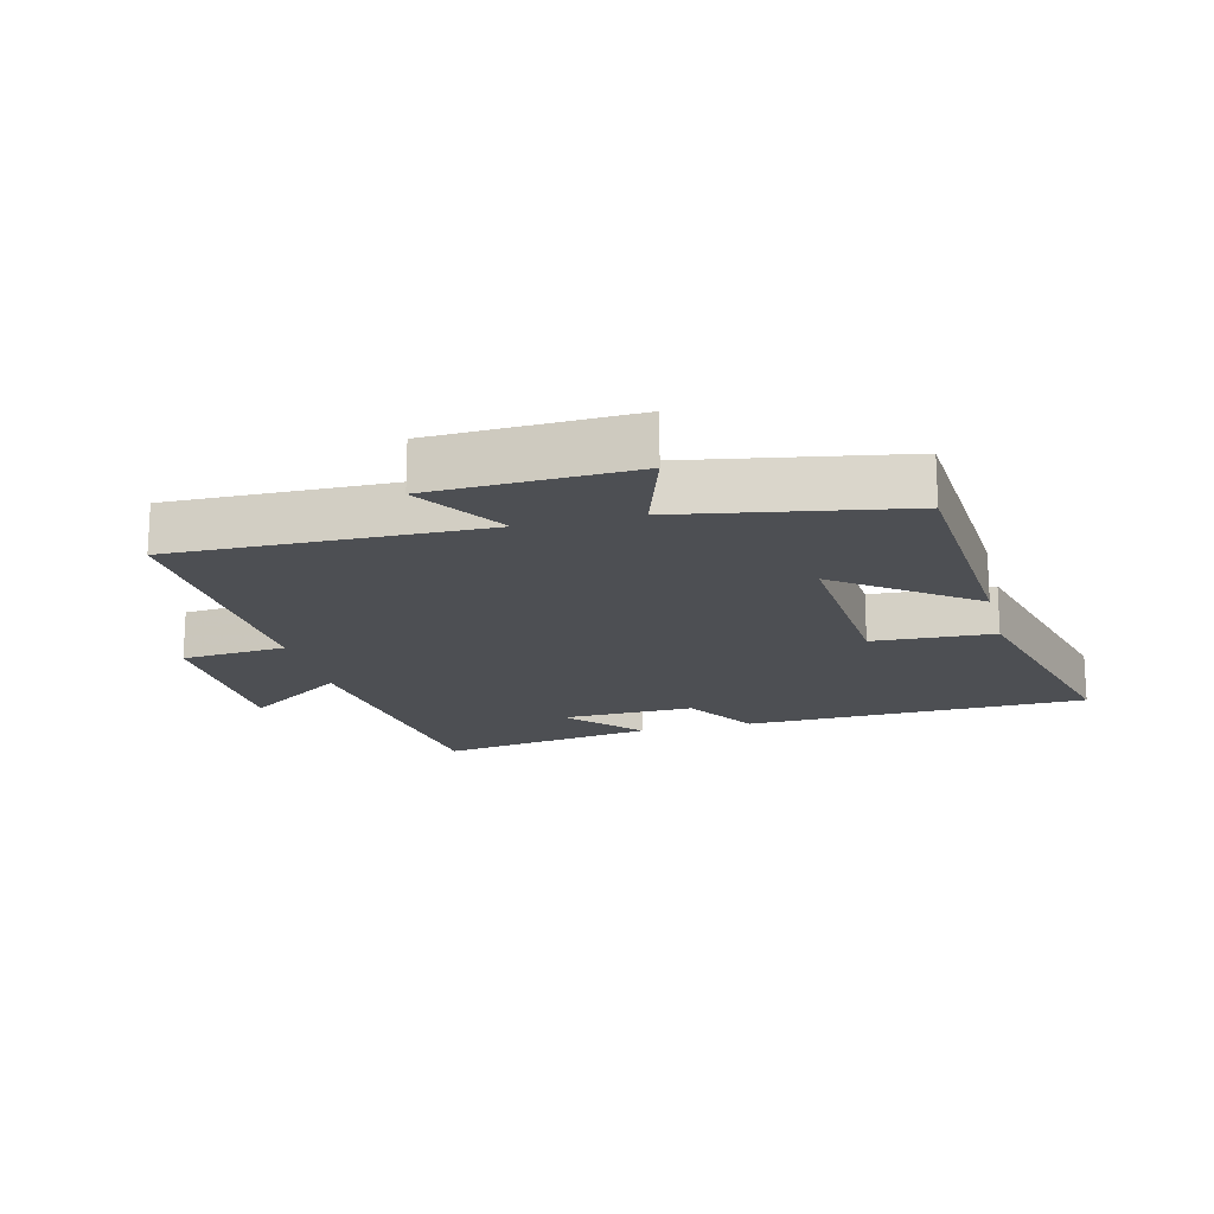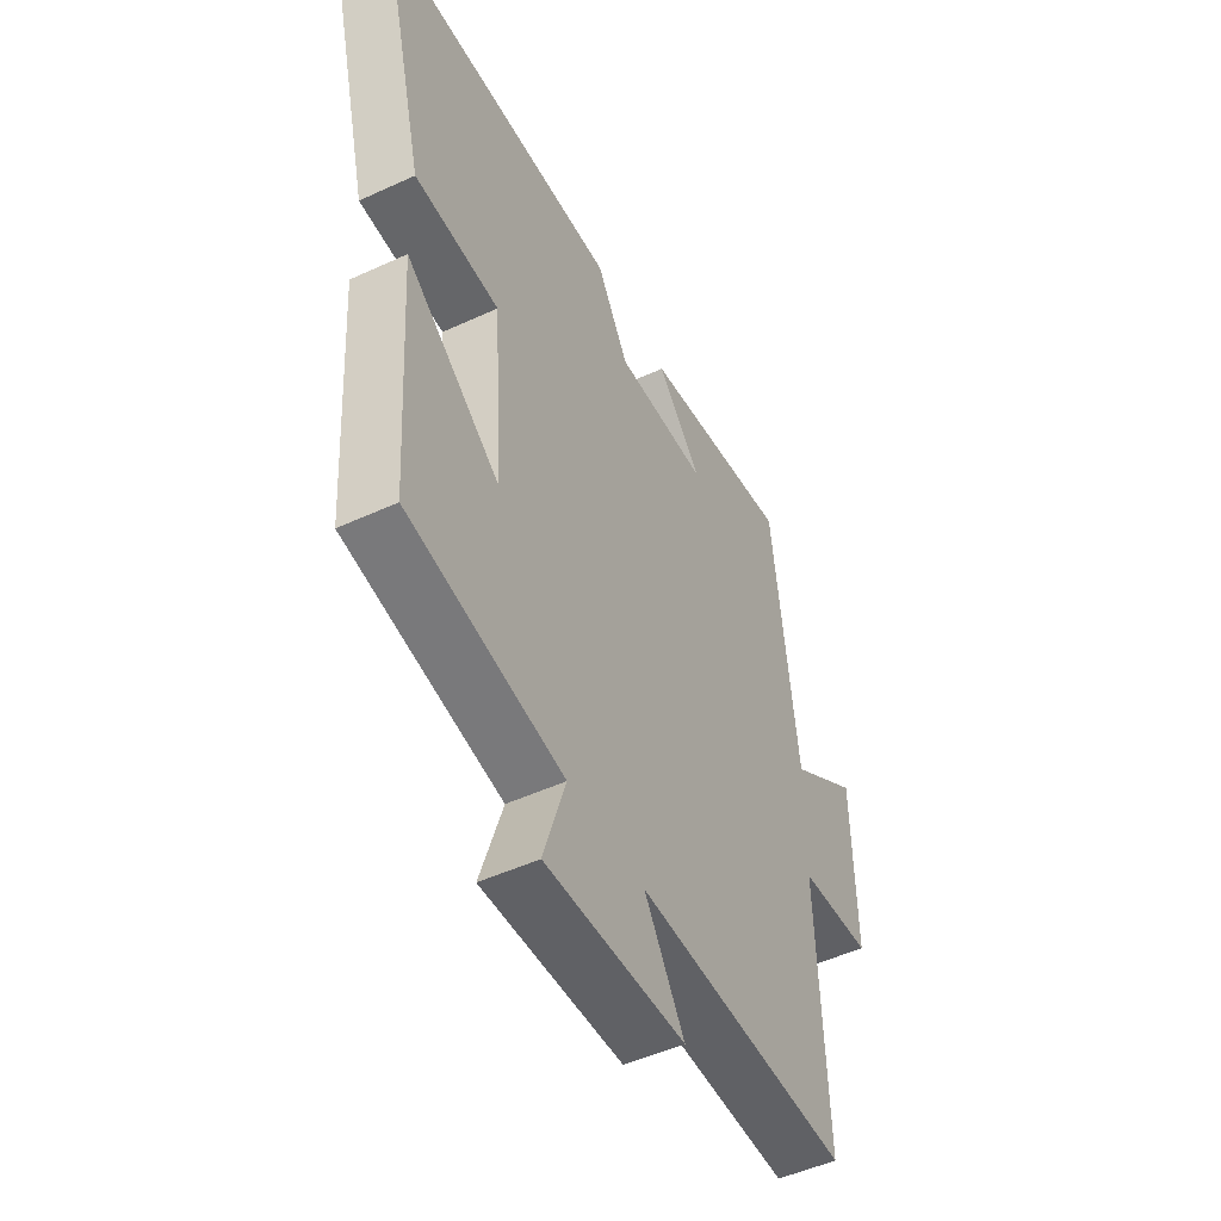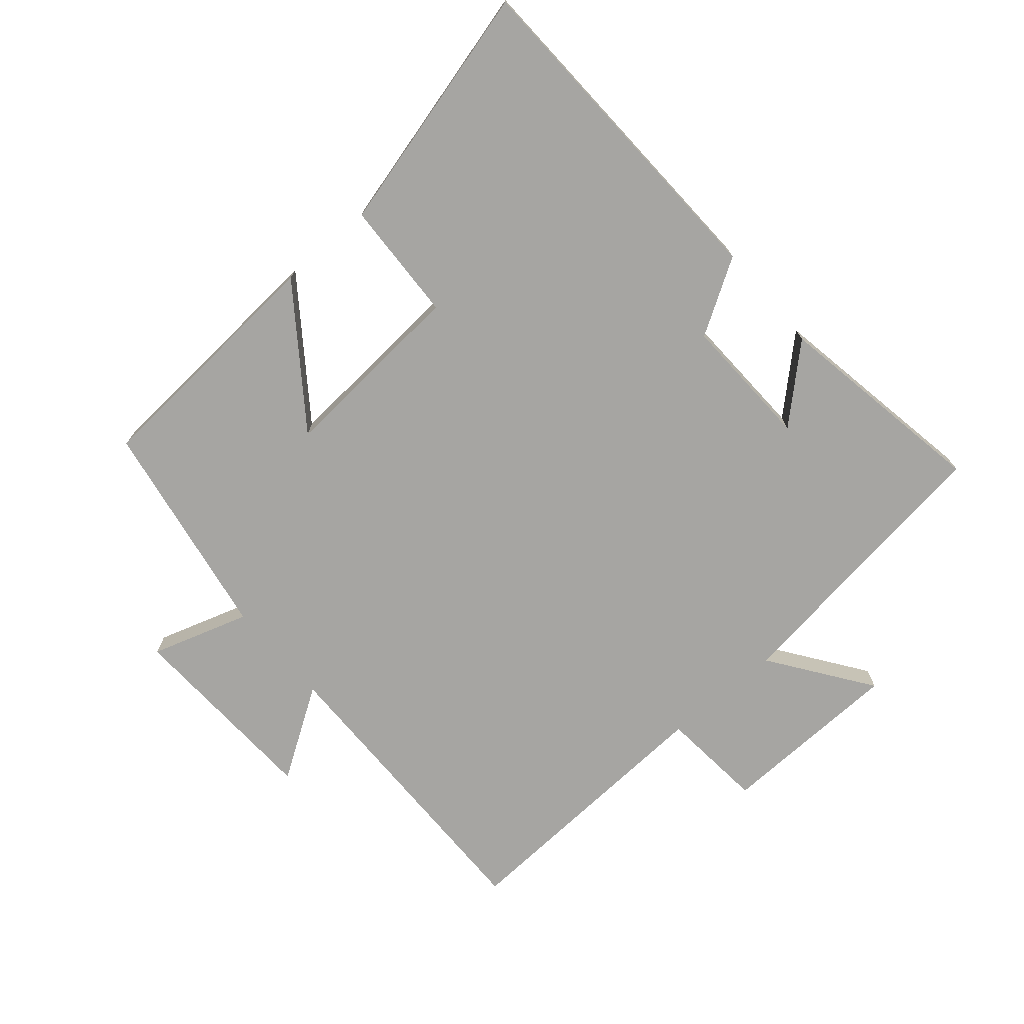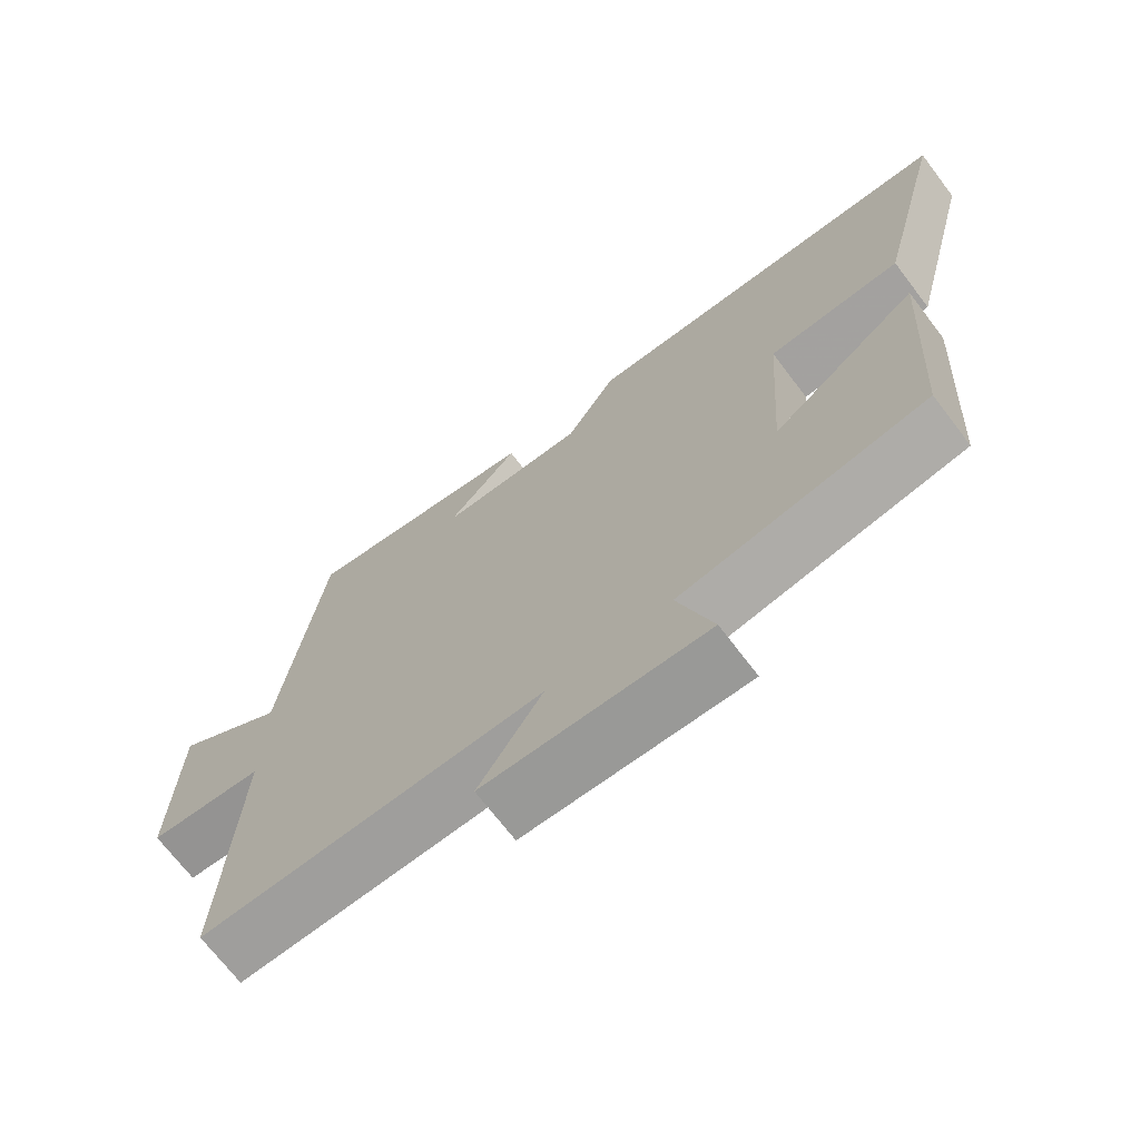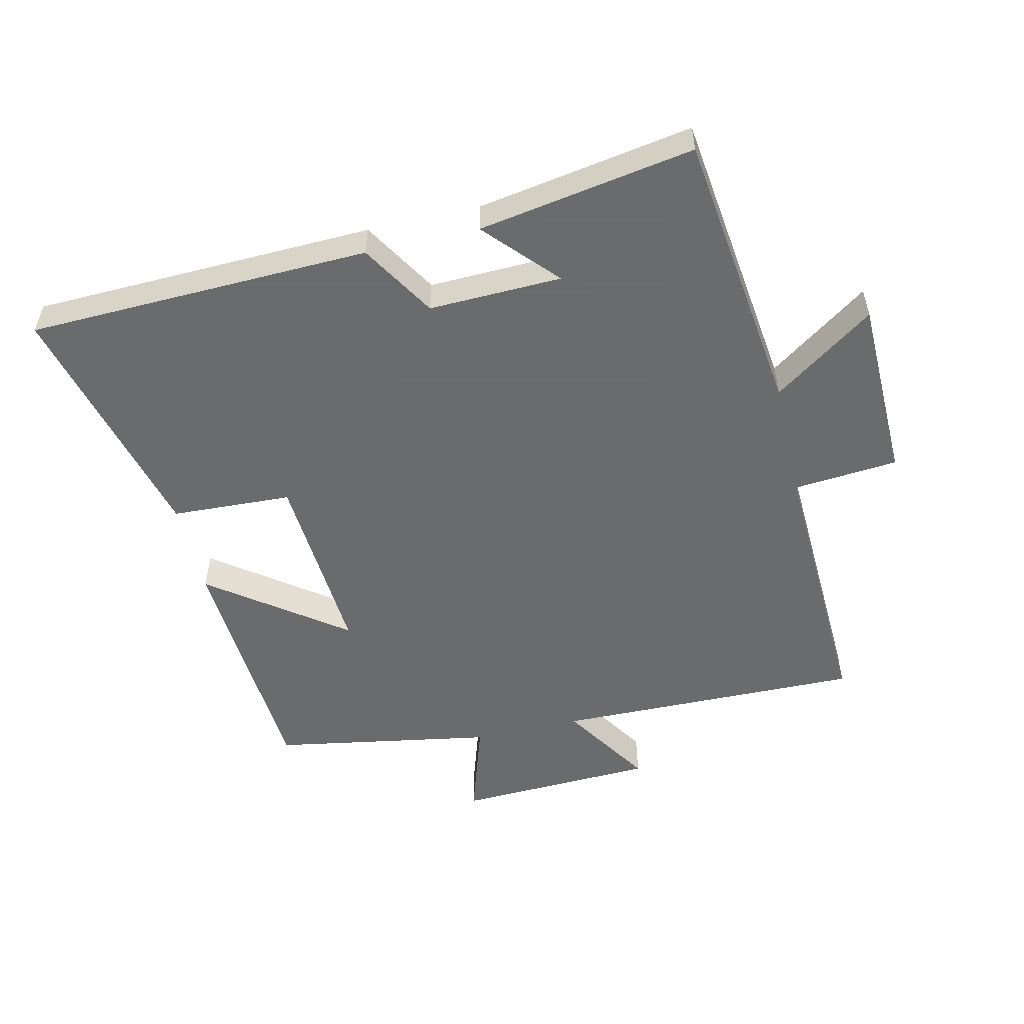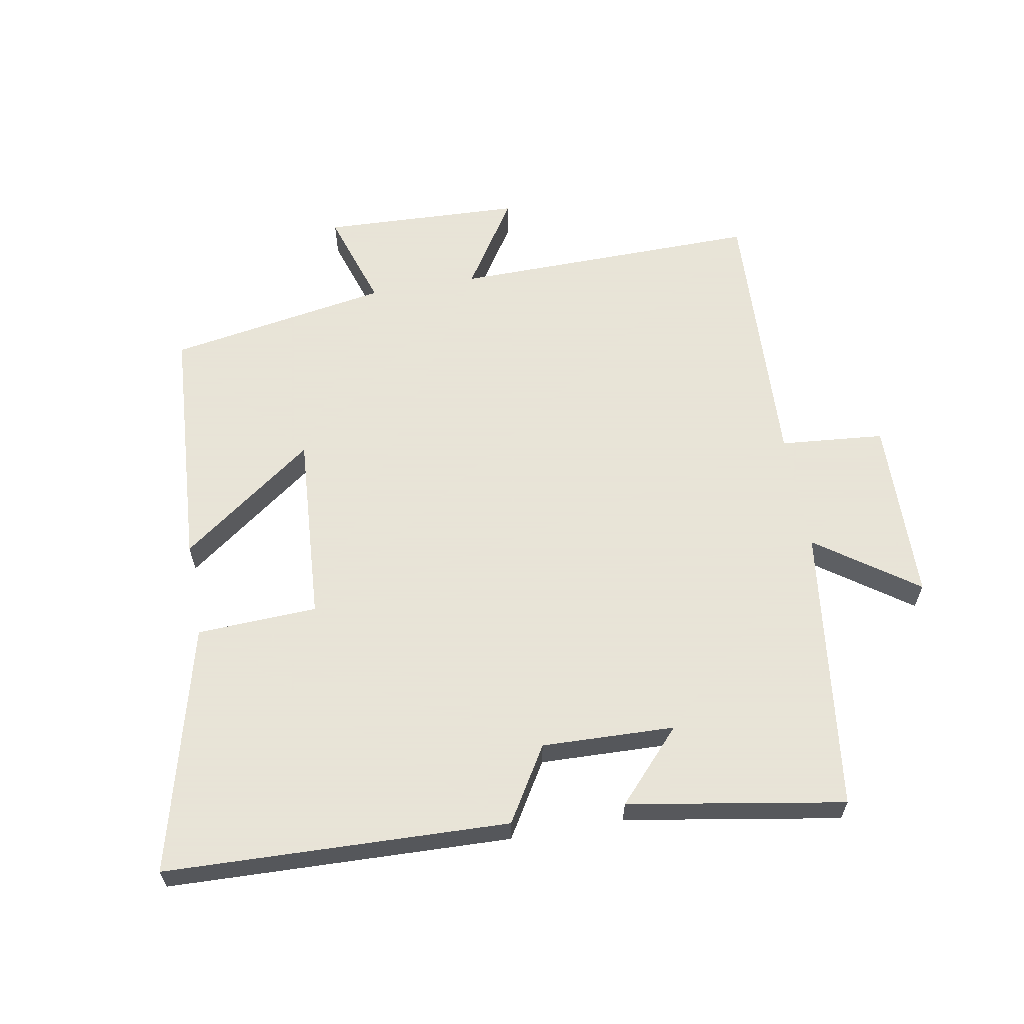
<metadata>
{"format":"obj","ext":"obj","renderer":"f3d","projection":"perspective","resolution":1024,"background":"white","views":[{"elev":-17.6,"azim":-166.0,"up":"+Y"},{"elev":-49.6,"azim":-63.0,"up":"+Z"},{"elev":-73.6,"azim":-49.1,"up":"+Y"},{"elev":-70.4,"azim":-142.7,"up":"+Z"},{"elev":-53.2,"azim":13.1,"up":"+Y"},{"elev":61.4,"azim":-10.0,"up":"+Y"}]}
</metadata>
<code>
v -0.475 0.07 -0.44
v -0.5 0.07 -0.053
v -0.293 0.07 -0.206
v -0.313 0.07 0.09
v -0.5 0.07 0.099
v -0.598 0.07 0.484
v -0.066 0.07 0.5
v 0.004 0.07 0.384
v 0.21 0.07 0.39
v 0.11 0.07 0.5
v 0.445 0.07 0.556
v 0.5 0.07 0.111
v 0.656 0.07 0.221
v 0.662 0.07 -0.065
v 0.5 0.07 -0.079
v 0.518 0.07 -0.508
v 0.04 0.07 -0.5
v 0.129 0.07 -0.64
v -0.181 0.07 -0.652
v -0.132 0.07 -0.5
v -0.475 0 -0.44
v -0.5 0 -0.053
v -0.293 0 -0.206
v -0.313 0 0.09
v -0.5 0 0.099
v -0.598 0 0.484
v -0.066 0 0.5
v 0.004 0 0.384
v 0.21 0 0.39
v 0.11 0 0.5
v 0.445 0 0.556
v 0.5 0 0.111
v 0.656 0 0.221
v 0.662 0 -0.065
v 0.5 0 -0.079
v 0.518 0 -0.508
v 0.04 0 -0.5
v 0.129 0 -0.64
v -0.181 0 -0.652
v -0.132 0 -0.5
f 17 18 19 20
f 1 2 3
f 20 1 3
f 17 20 3
f 17 3 4
f 16 17 4
f 15 16 4
f 12 13 14 15
f 12 15 4
f 9 10 11 12
f 12 4 5
f 9 12 5
f 8 9 5
f 5 6 7 8
f 40 39 38 37
f 23 22 21
f 23 21 40
f 23 40 37
f 24 23 37
f 24 37 36
f 24 36 35
f 35 34 33 32
f 24 35 32
f 32 31 30 29
f 25 24 32
f 25 32 29
f 25 29 28
f 28 27 26 25
f 1 21 22 2
f 2 22 23 3
f 3 23 24 4
f 4 24 25 5
f 5 25 26 6
f 6 26 27 7
f 7 27 28 8
f 8 28 29 9
f 9 29 30 10
f 10 30 31 11
f 11 31 32 12
f 12 32 33 13
f 13 33 34 14
f 14 34 35 15
f 15 35 36 16
f 16 36 37 17
f 17 37 38 18
f 18 38 39 19
f 19 39 40 20
f 20 40 21 1

</code>
